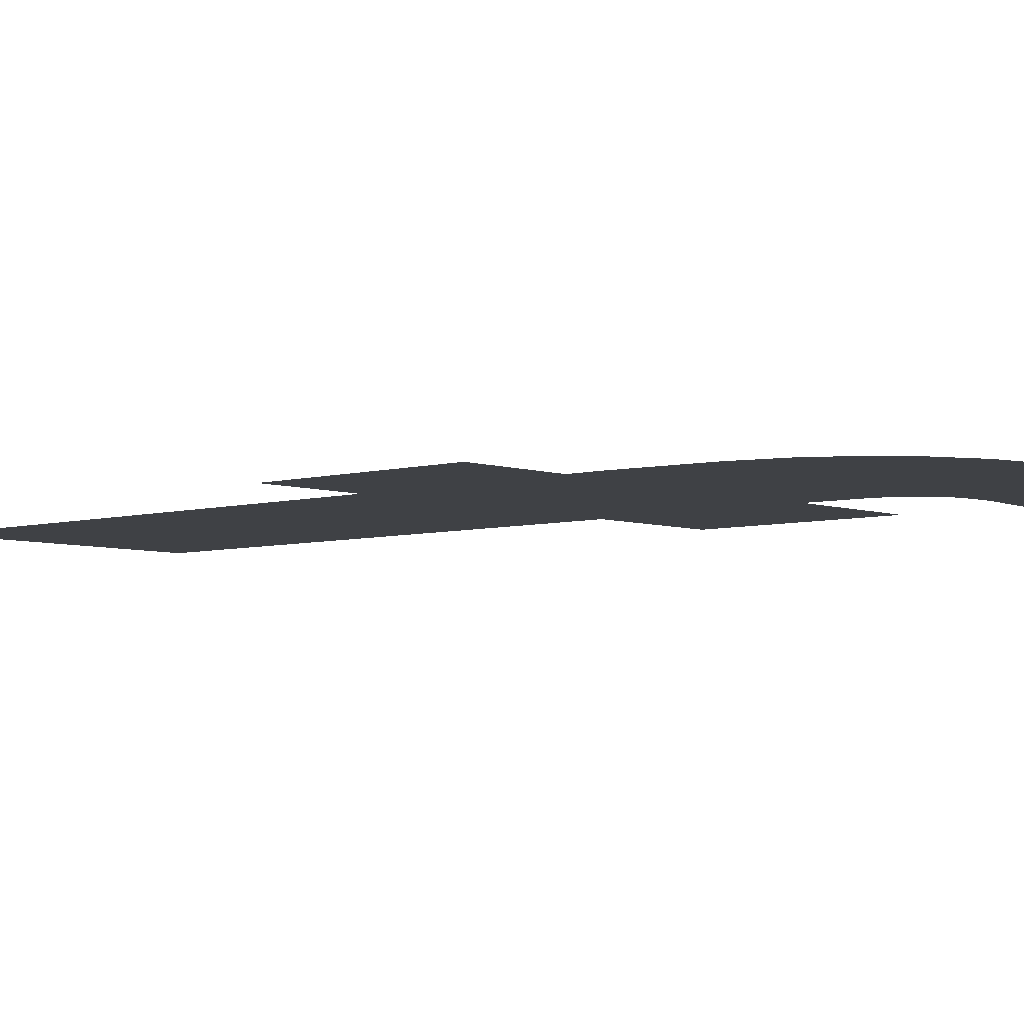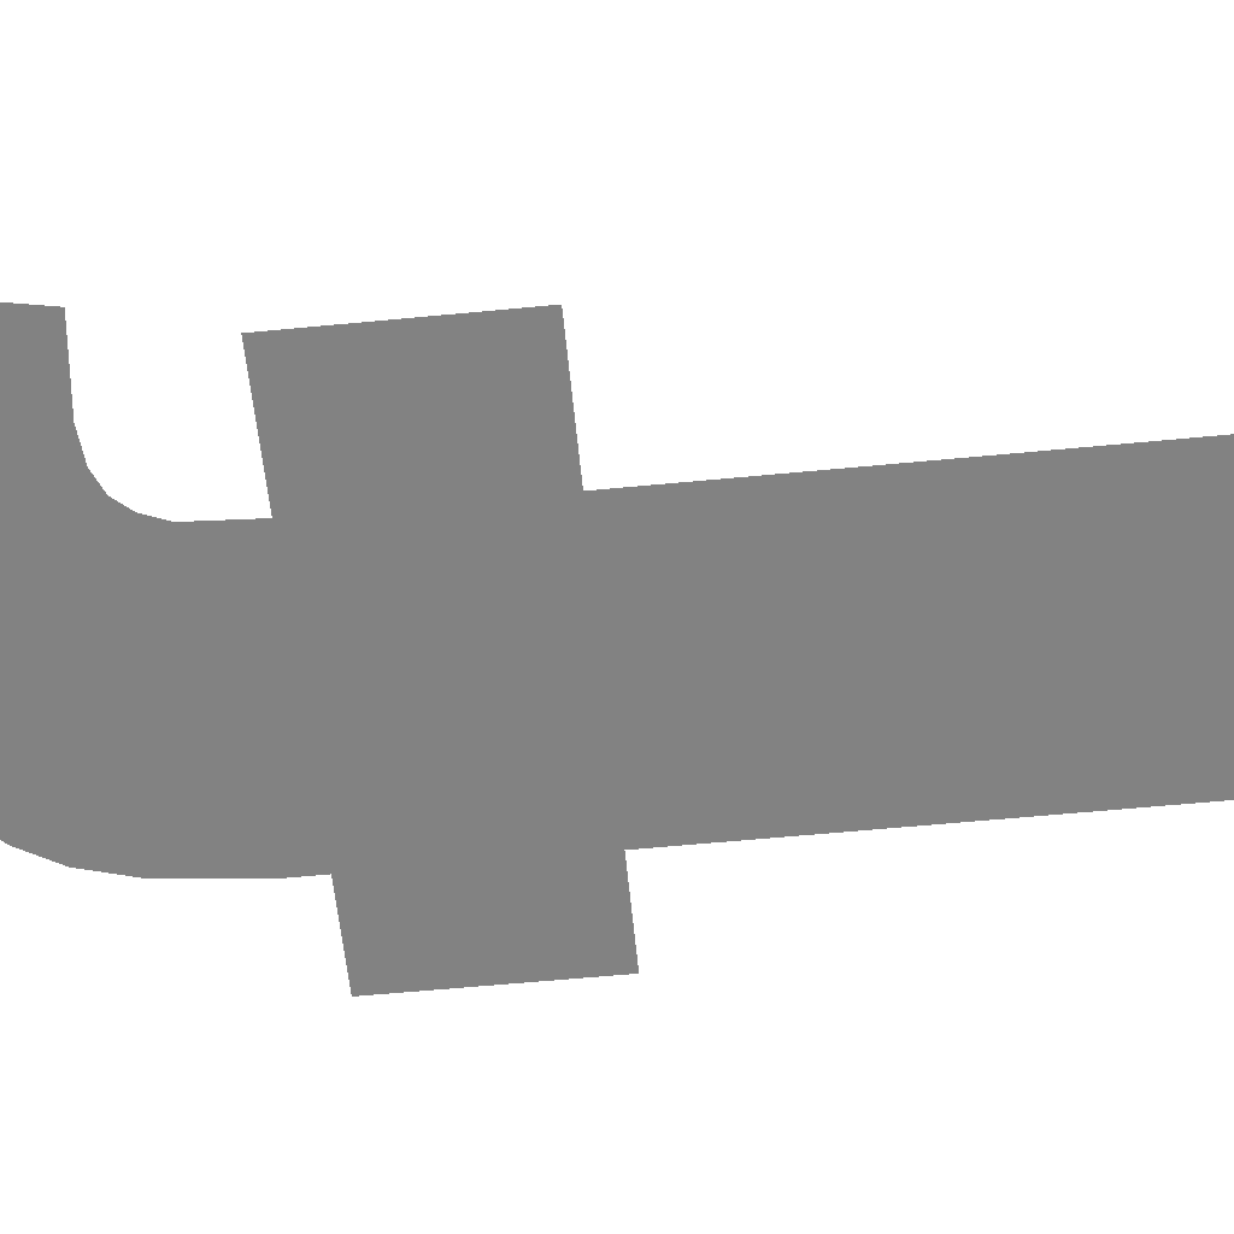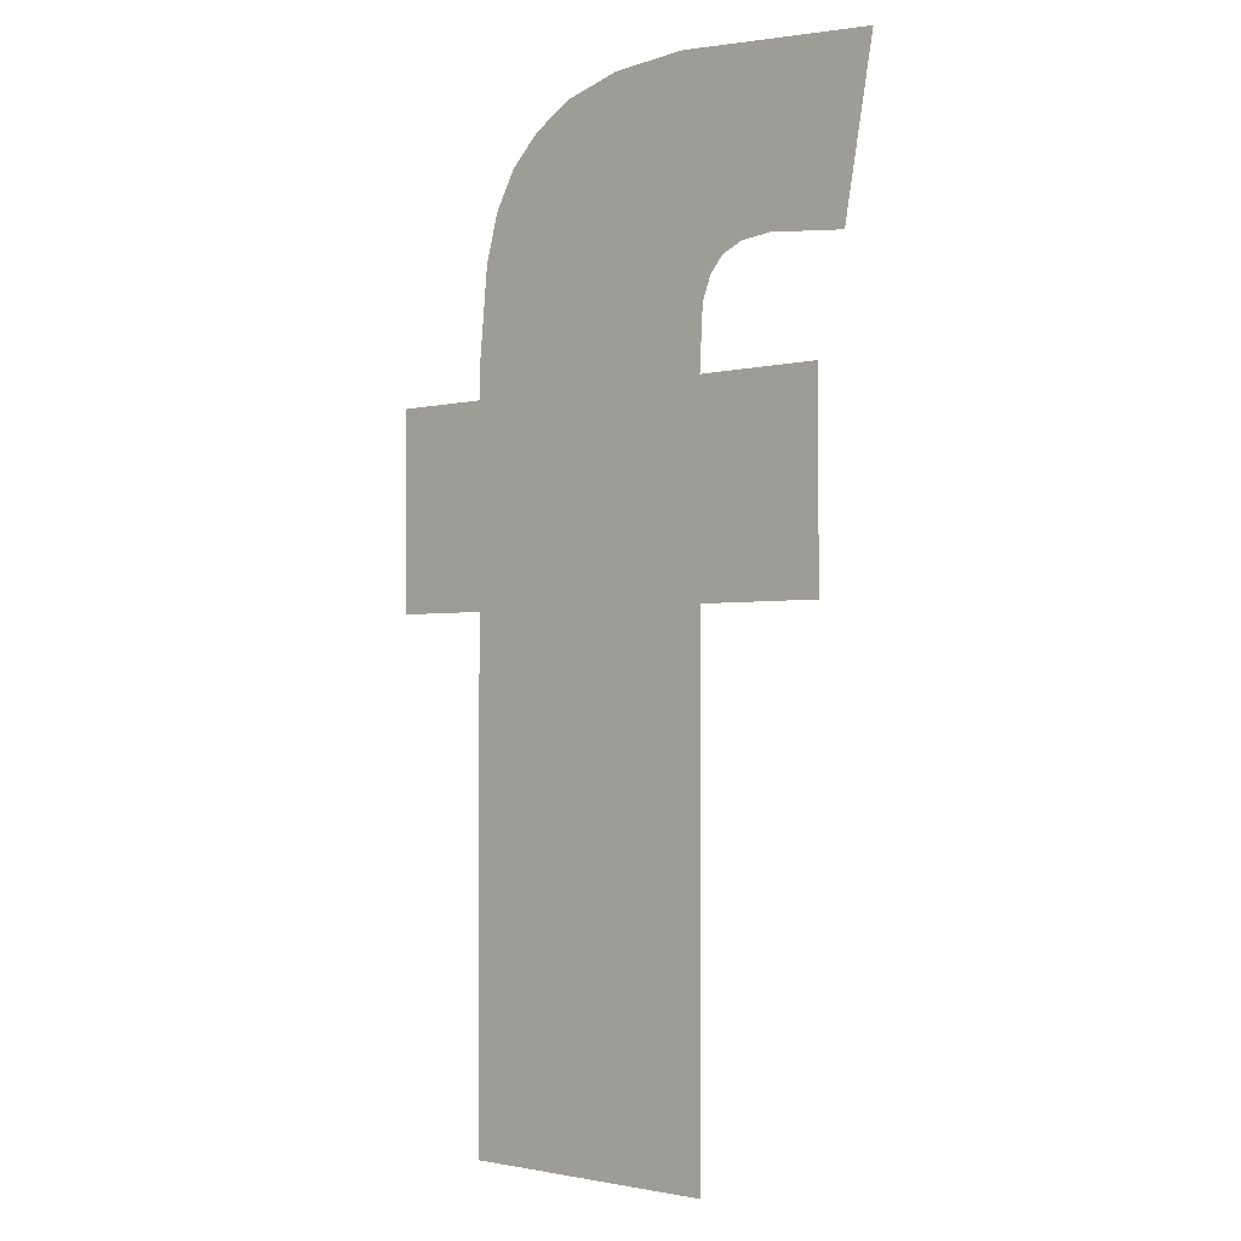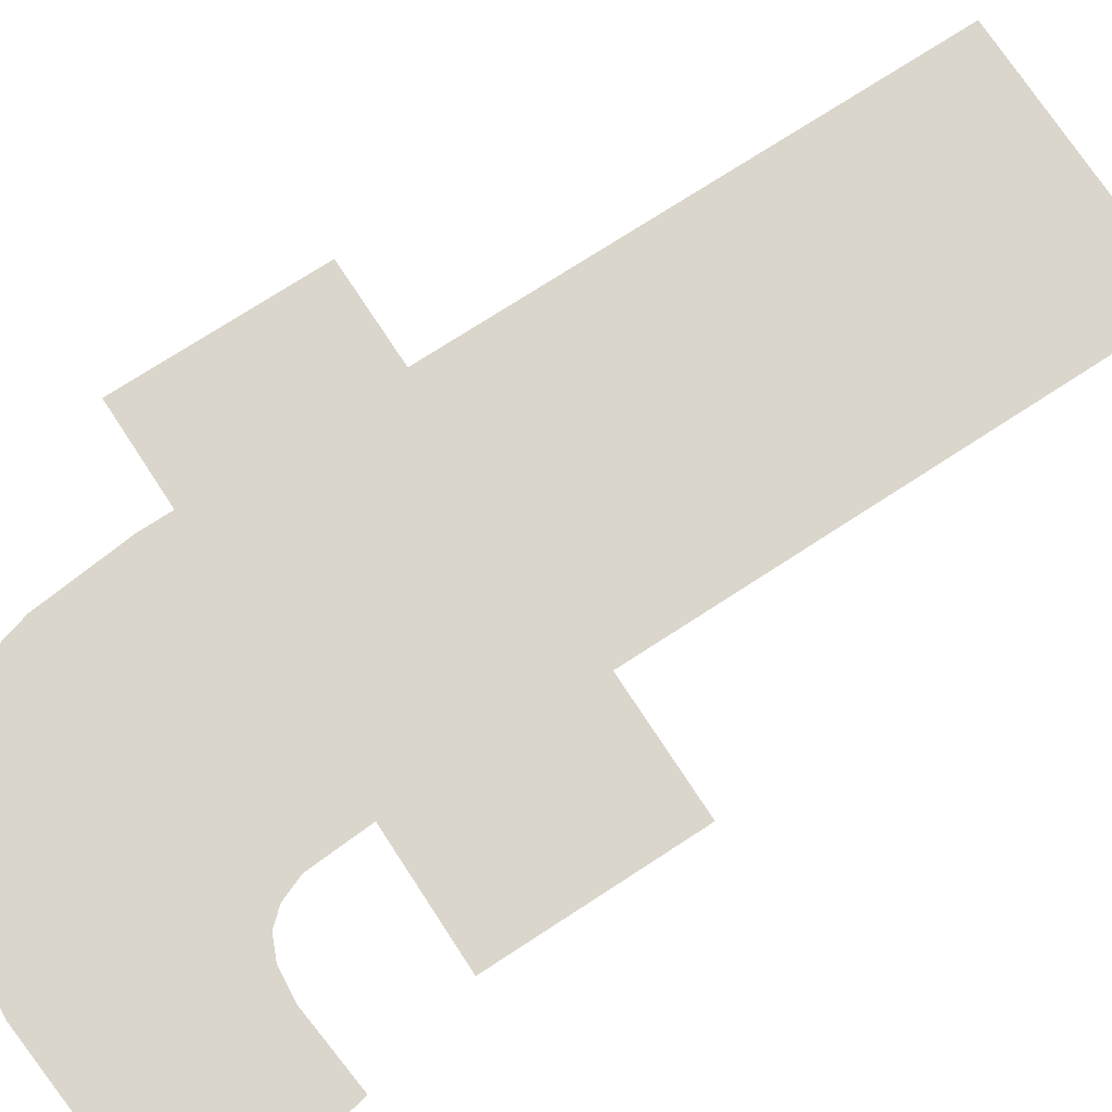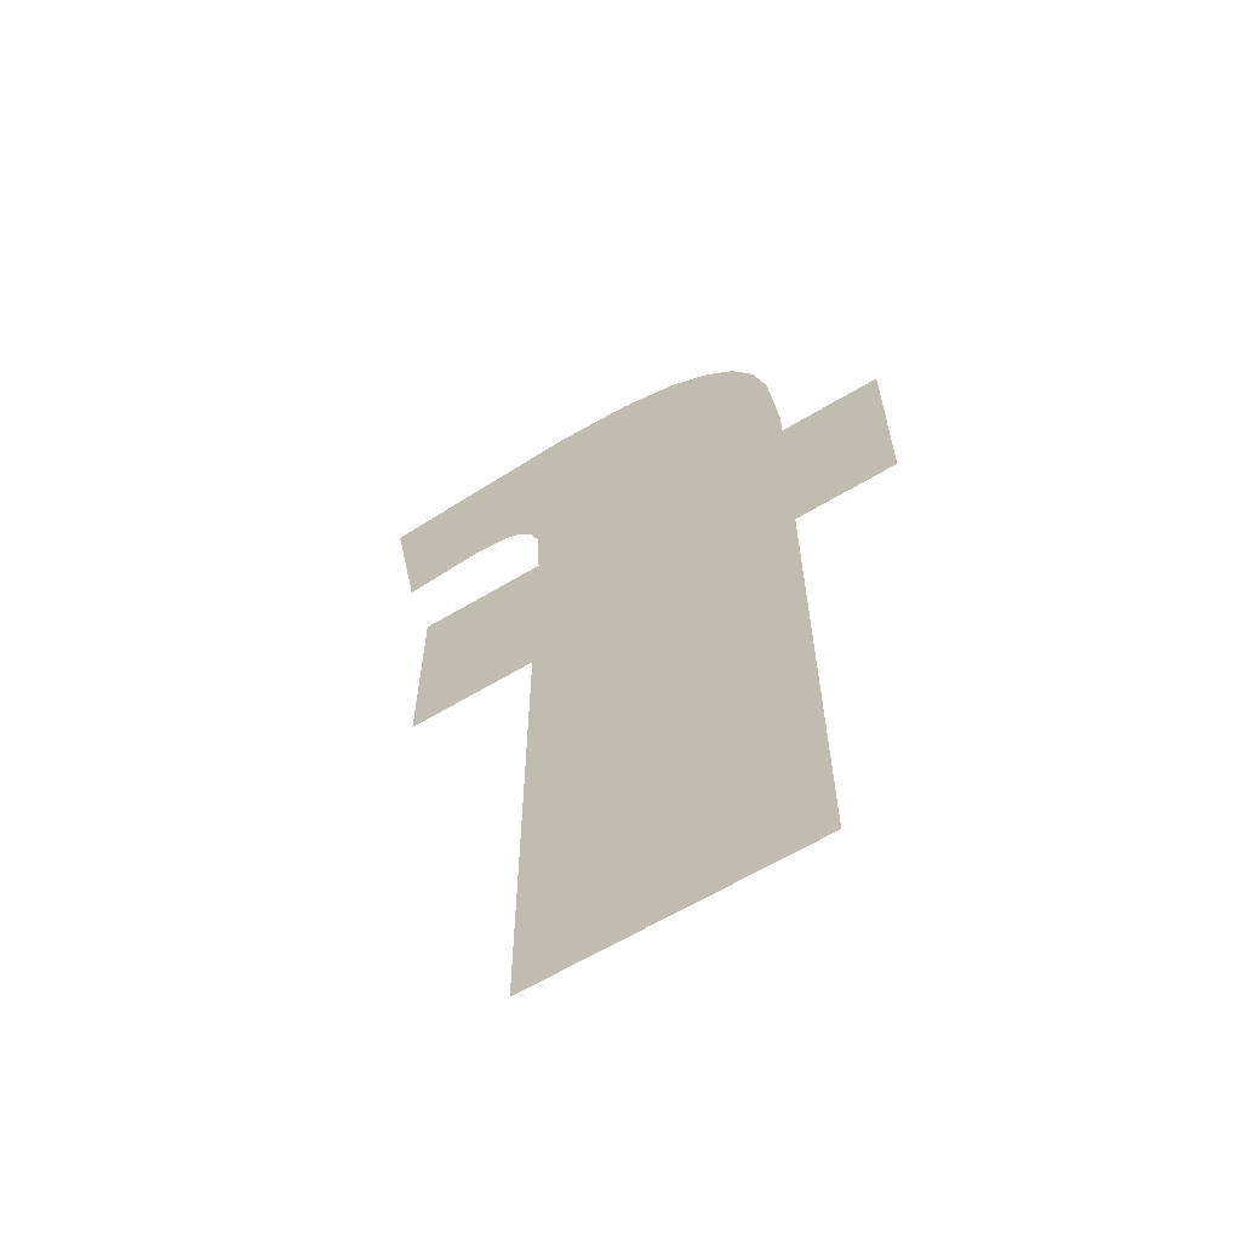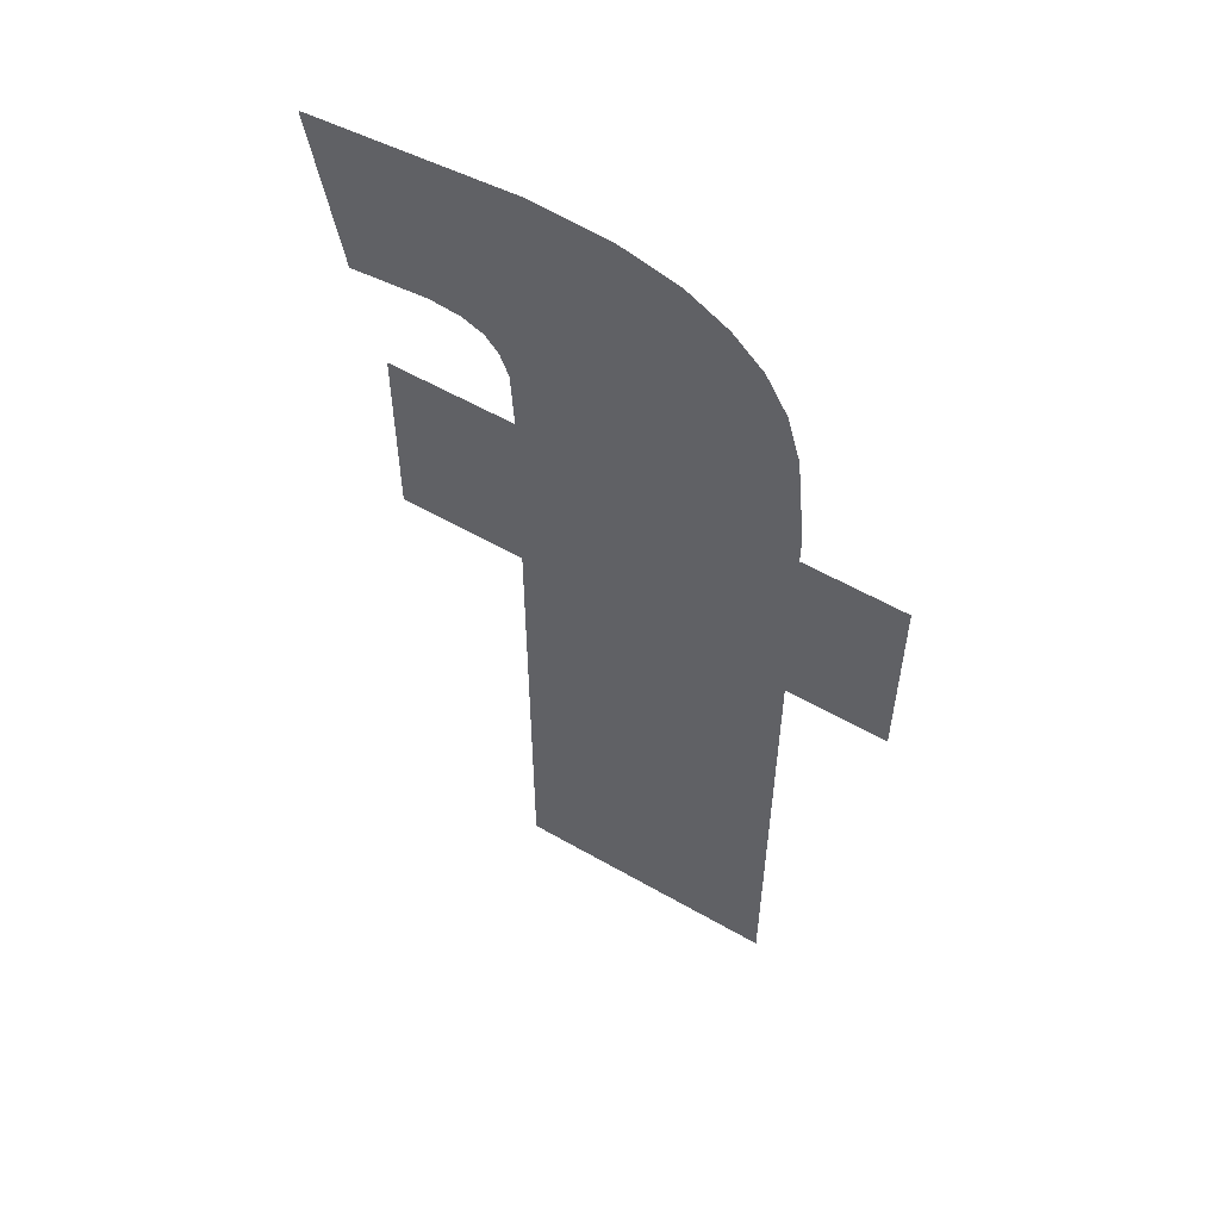
<metadata>
{"format":"obj","ext":"obj","renderer":"f3d","projection":"perspective","resolution":1024,"background":"white","views":[{"elev":-5.4,"azim":-47.9,"up":"+Y"},{"elev":-60.7,"azim":95.6,"up":"+Y"},{"elev":-2.0,"azim":42.5,"up":"+Z"},{"elev":73.7,"azim":56.9,"up":"+Y"},{"elev":-62.8,"azim":-148.6,"up":"+Z"},{"elev":56.6,"azim":-149.0,"up":"+Z"}]}
</metadata>
<code>
o mesh21/mesh21-geometry#mesh21-geometry
v -0.02992 -0.6296 -0.006041
v -0.02952 -0.6296 -0.009865
v -0.02958 -0.6296 -0.01092
v -0.02937 -0.6296 -0.009471
v -0.02958 -0.6296 -0.02301
v -0.02913 -0.6296 -0.0092
v -0.03126 -0.6296 -0.006128
v -0.02958 -0.6296 -0.01432
v -0.02638 -0.6296 -0.006326
v -0.03223 -0.6296 -0.006388
v -0.02737 -0.6296 -0.01092
v -0.02877 -0.6296 -0.009042
v -0.03294 -0.6296 -0.00679
v -0.02737 -0.6296 -0.01432
v -0.02823 -0.6296 -0.008989
v -0.03346 -0.6296 -0.007299
v -0.02689 -0.6296 -0.009126
v -0.03383 -0.6296 -0.007943
v -0.03406 -0.6296 -0.00875
v -0.03422 -0.6296 -0.02301
v -0.03422 -0.6296 -0.01432
v -0.03422 -0.6296 -0.01092
v -0.03422 -0.6296 -0.01038
v -0.03595 -0.6296 -0.01432
v -0.03595 -0.6296 -0.01092
f 1 2 3
f 2 1 4
f 3 2 1
f 4 1 2
f 5 1 3
f 3 1 5
f 4 1 6
f 6 1 4
f 5 7 1
f 1 7 5
f 5 3 8
f 8 3 5
f 6 1 9
f 9 1 6
f 5 10 7
f 7 10 5
f 11 8 3
f 3 8 11
f 6 9 12
f 12 9 6
f 5 13 10
f 10 13 5
f 8 11 14
f 14 11 8
f 12 9 15
f 15 9 12
f 5 16 13
f 13 16 5
f 15 9 17
f 17 9 15
f 5 18 16
f 16 18 5
f 5 19 18
f 18 19 5
f 20 19 5
f 5 19 20
f 21 19 20
f 20 19 21
f 22 19 21
f 21 19 22
f 19 22 23
f 23 22 19
f 24 22 21
f 21 22 24
f 22 24 25
f 25 24 22

</code>
